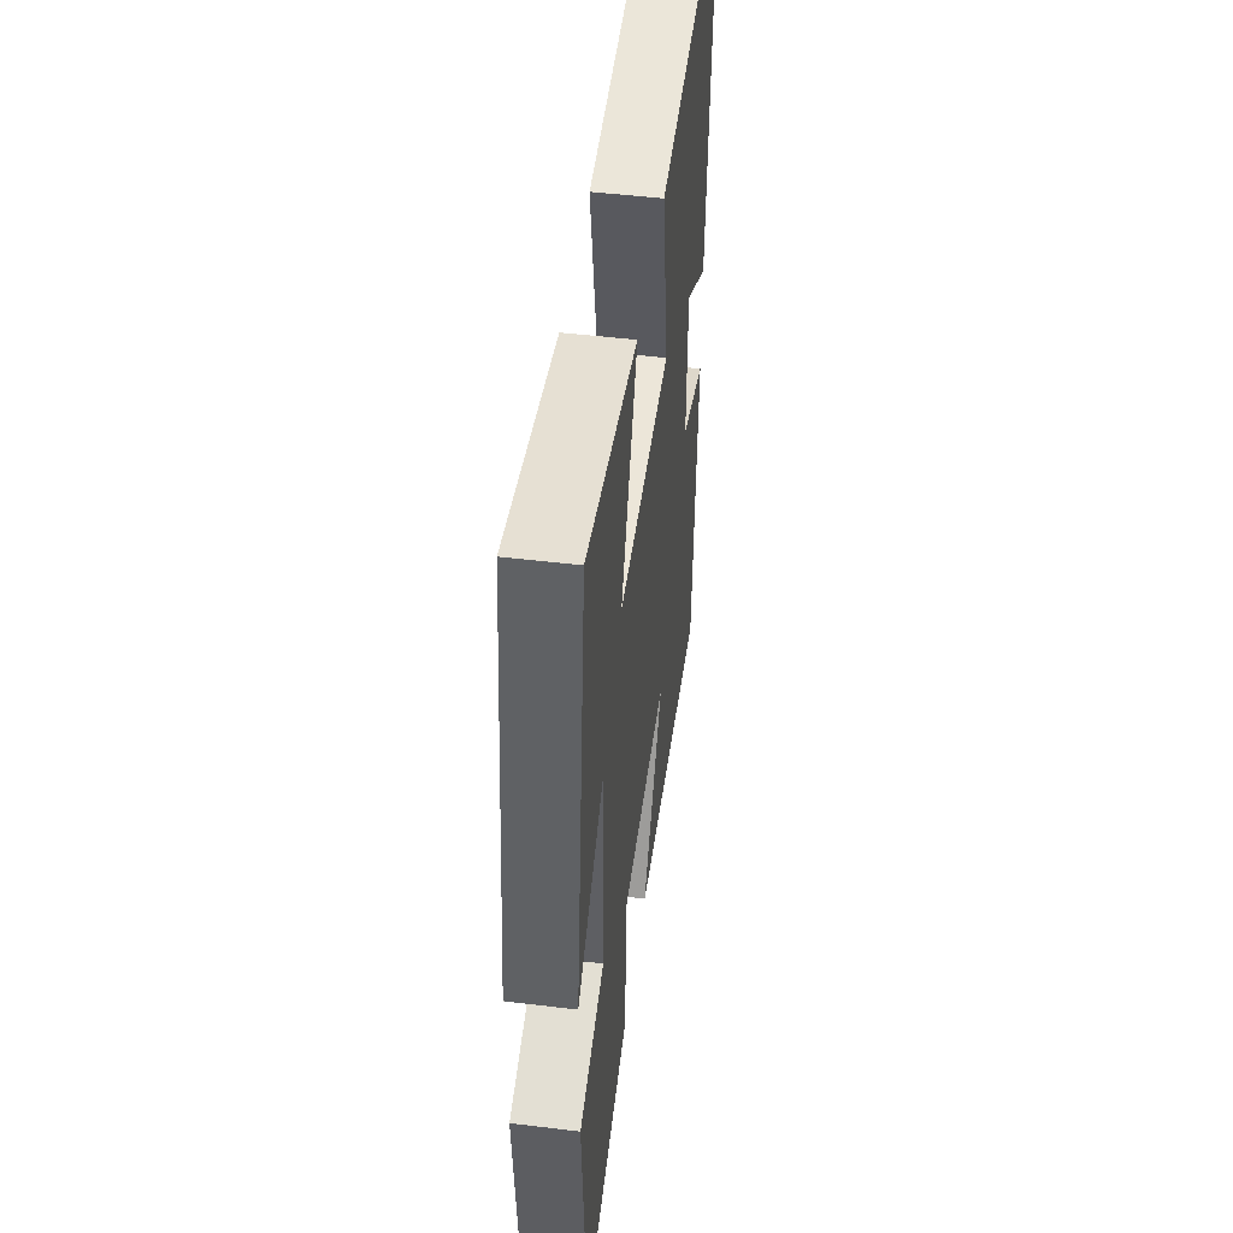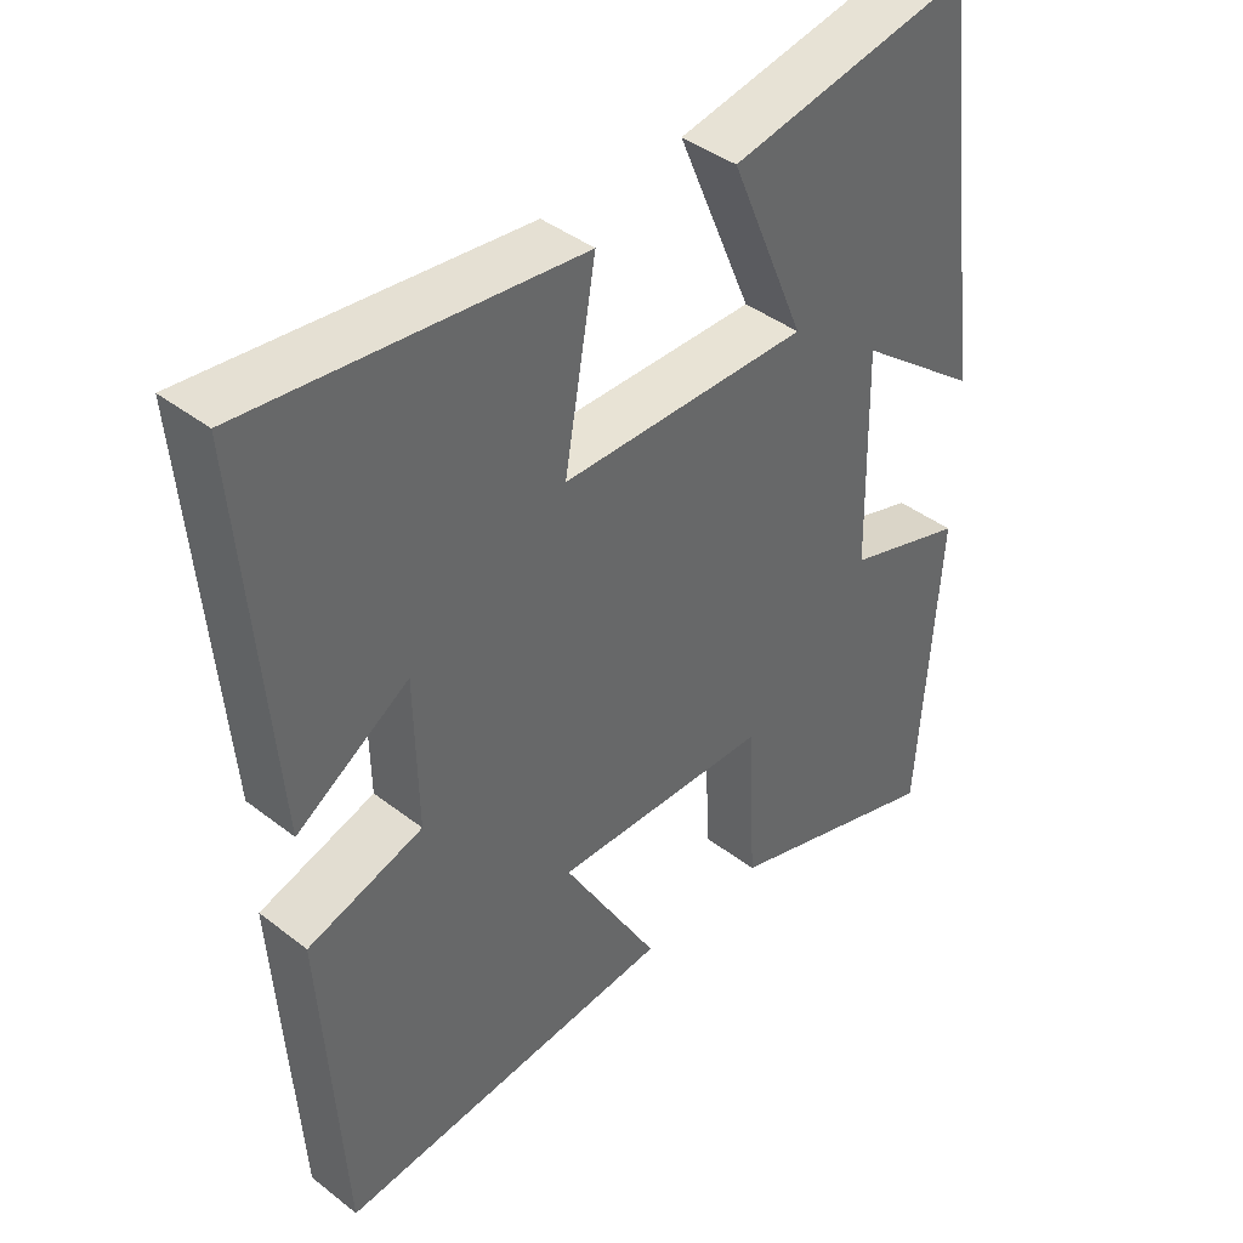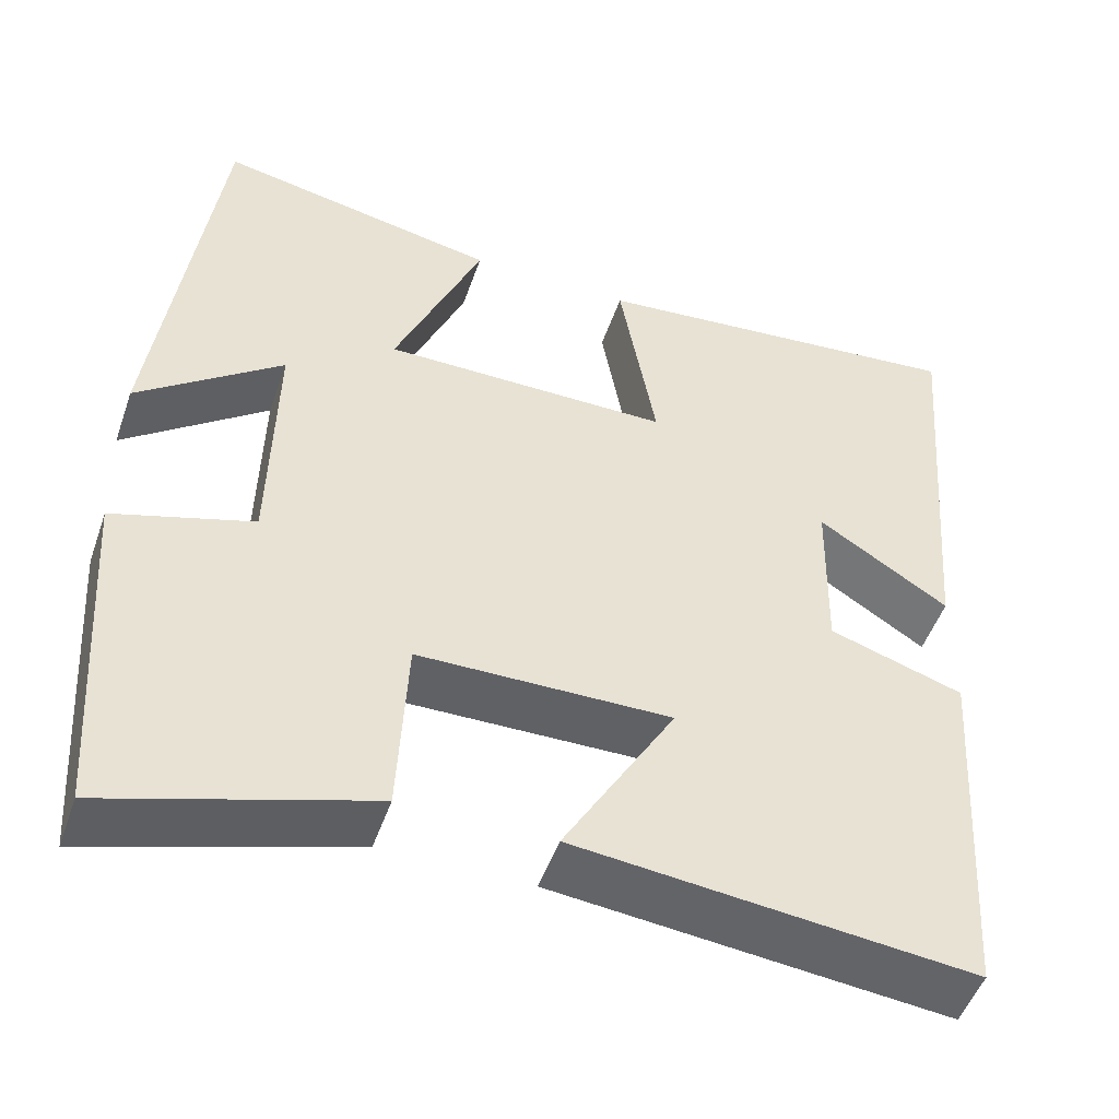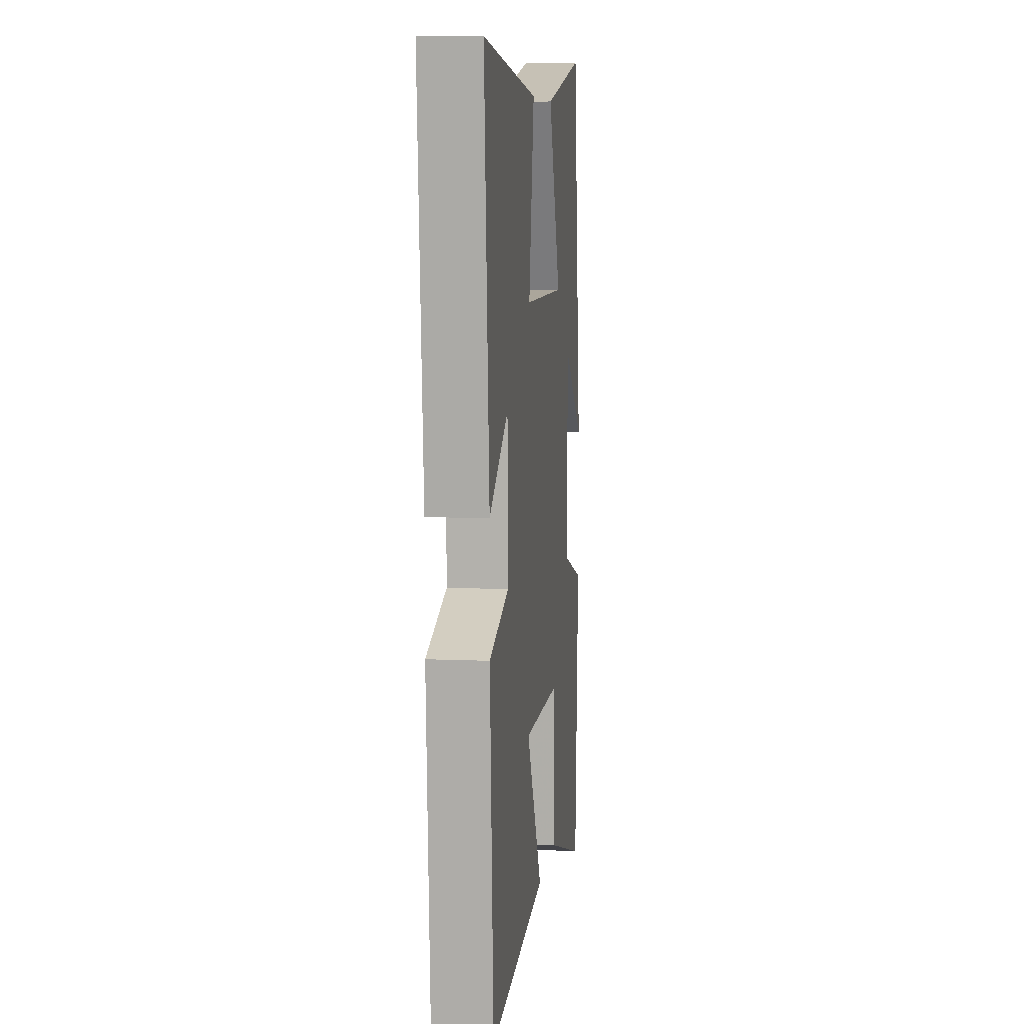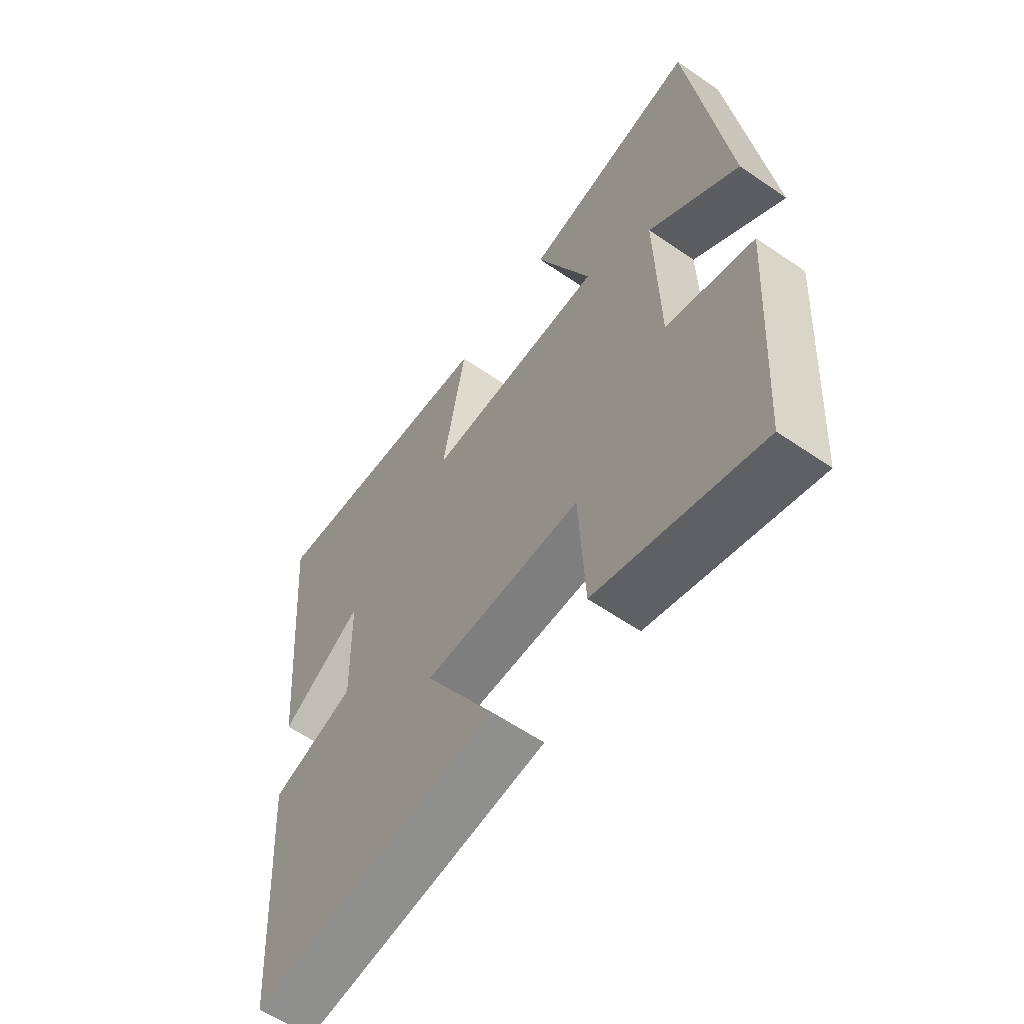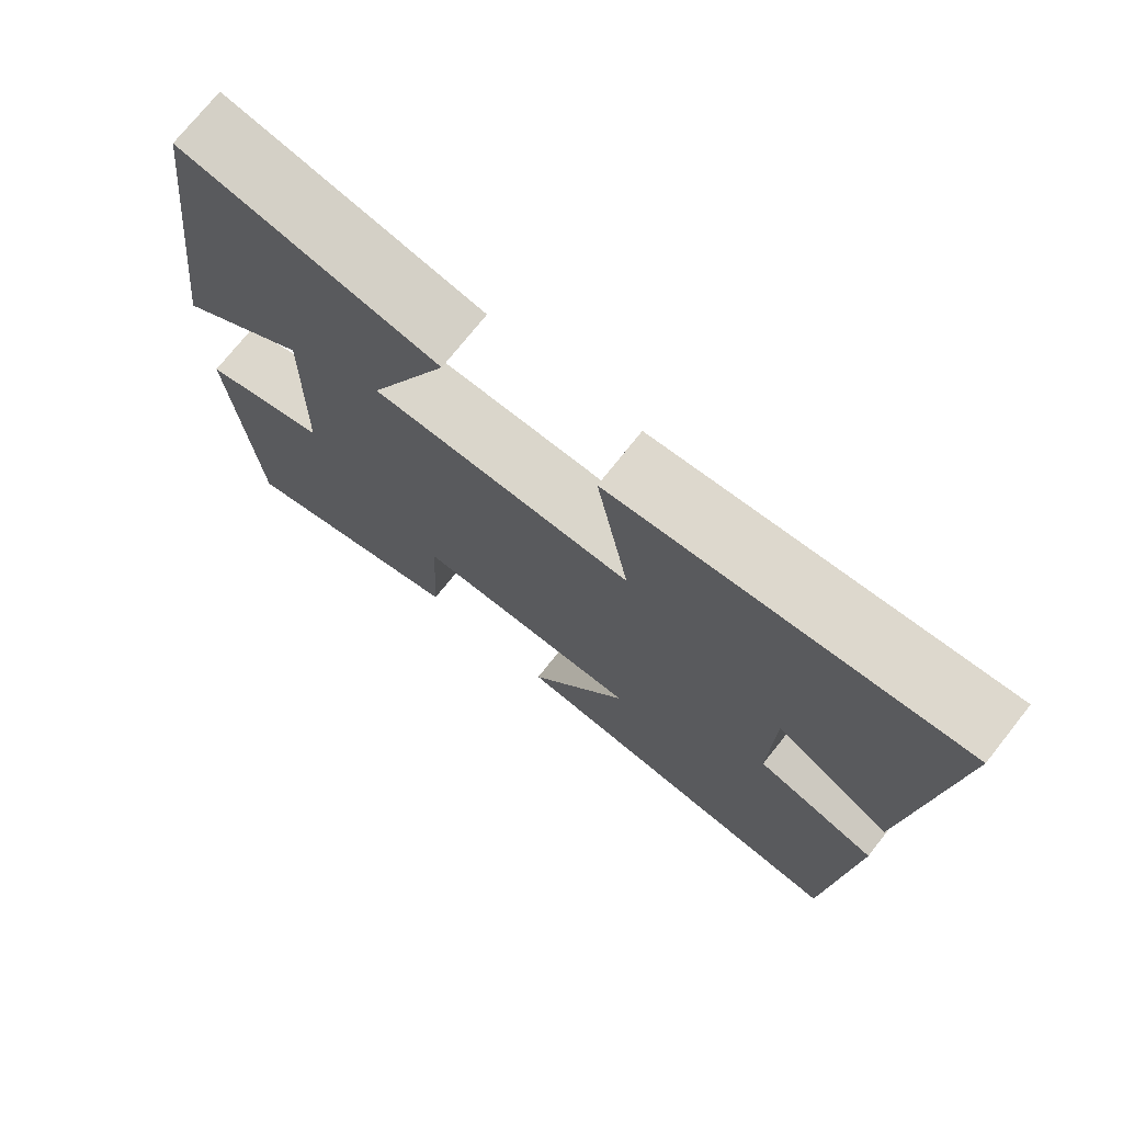
<metadata>
{"format":"obj","ext":"obj","renderer":"f3d","projection":"perspective","resolution":1024,"background":"white","views":[{"elev":48.9,"azim":97.7,"up":"+Z"},{"elev":41.2,"azim":-46.7,"up":"+Z"},{"elev":-50.1,"azim":161.0,"up":"+Z"},{"elev":7.9,"azim":-83.0,"up":"+Z"},{"elev":-60.1,"azim":54.9,"up":"+Z"},{"elev":74.0,"azim":-141.5,"up":"+Z"}]}
</metadata>
<code>
v 0.472 0.07 -0.595
v 0.167 0.07 -0.5
v 0.156 0.07 -0.279
v -0.14 0.07 -0.275
v -0.009 0.07 -0.5
v -0.472 0.07 -0.548
v -0.5 0.07 -0.109
v -0.343 0.07 -0.058
v -0.347 0.07 0.144
v -0.5 0.07 0.045
v -0.541 0.07 0.545
v -0.092 0.07 0.5
v -0.135 0.07 0.255
v 0.203 0.07 0.255
v 0.1 0.07 0.5
v 0.431 0.07 0.565
v 0.5 0.07 0.033
v 0.331 0.07 0.164
v 0.337 0.07 -0.13
v 0.5 0.07 -0.181
v 0.472 0 -0.595
v 0.167 0 -0.5
v 0.156 0 -0.279
v -0.14 0 -0.275
v -0.009 0 -0.5
v -0.472 0 -0.548
v -0.5 0 -0.109
v -0.343 0 -0.058
v -0.347 0 0.144
v -0.5 0 0.045
v -0.541 0 0.545
v -0.092 0 0.5
v -0.135 0 0.255
v 0.203 0 0.255
v 0.1 0 0.5
v 0.431 0 0.565
v 0.5 0 0.033
v 0.331 0 0.164
v 0.337 0 -0.13
v 0.5 0 -0.181
f 19 20 1 2
f 18 19 2 3
f 15 16 17 18
f 14 15 18
f 13 14 18 3
f 11 12 13
f 11 13 3 4
f 9 10 11
f 9 11 4
f 8 9 4
f 6 7 8
f 4 5 6 8
f 22 21 40 39
f 23 22 39 38
f 38 37 36 35
f 38 35 34
f 23 38 34 33
f 33 32 31
f 24 23 33 31
f 31 30 29
f 24 31 29
f 24 29 28
f 28 27 26
f 28 26 25 24
f 1 21 22 2
f 2 22 23 3
f 3 23 24 4
f 4 24 25 5
f 5 25 26 6
f 6 26 27 7
f 7 27 28 8
f 8 28 29 9
f 9 29 30 10
f 10 30 31 11
f 11 31 32 12
f 12 32 33 13
f 13 33 34 14
f 14 34 35 15
f 15 35 36 16
f 16 36 37 17
f 17 37 38 18
f 18 38 39 19
f 19 39 40 20
f 20 40 21 1

</code>
